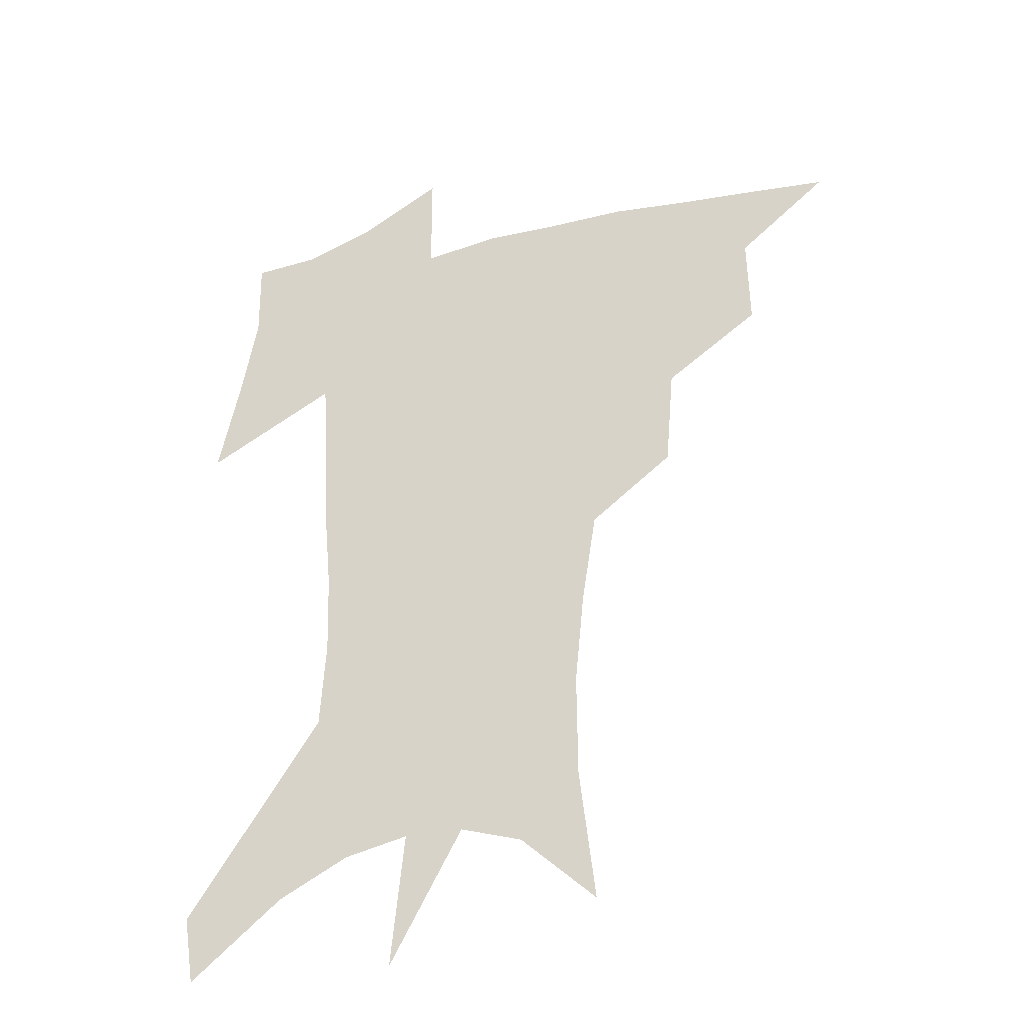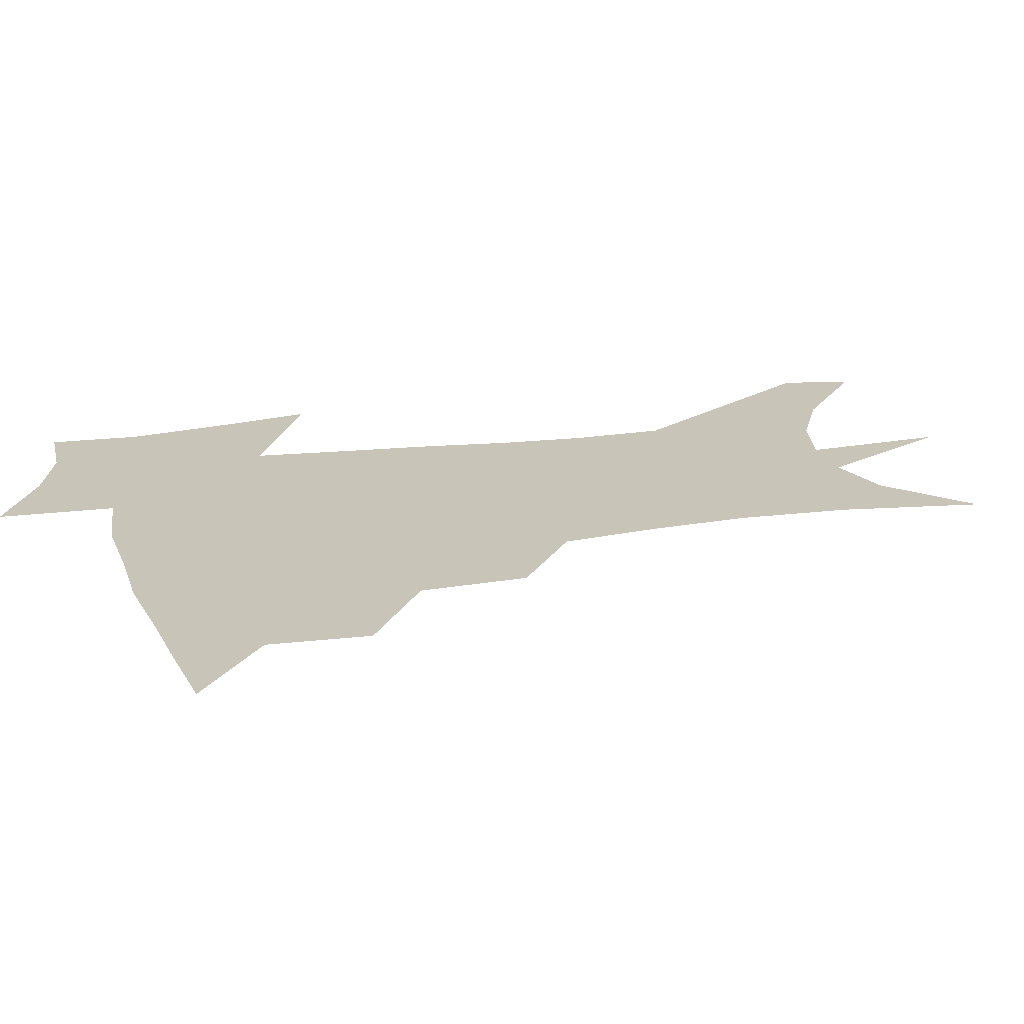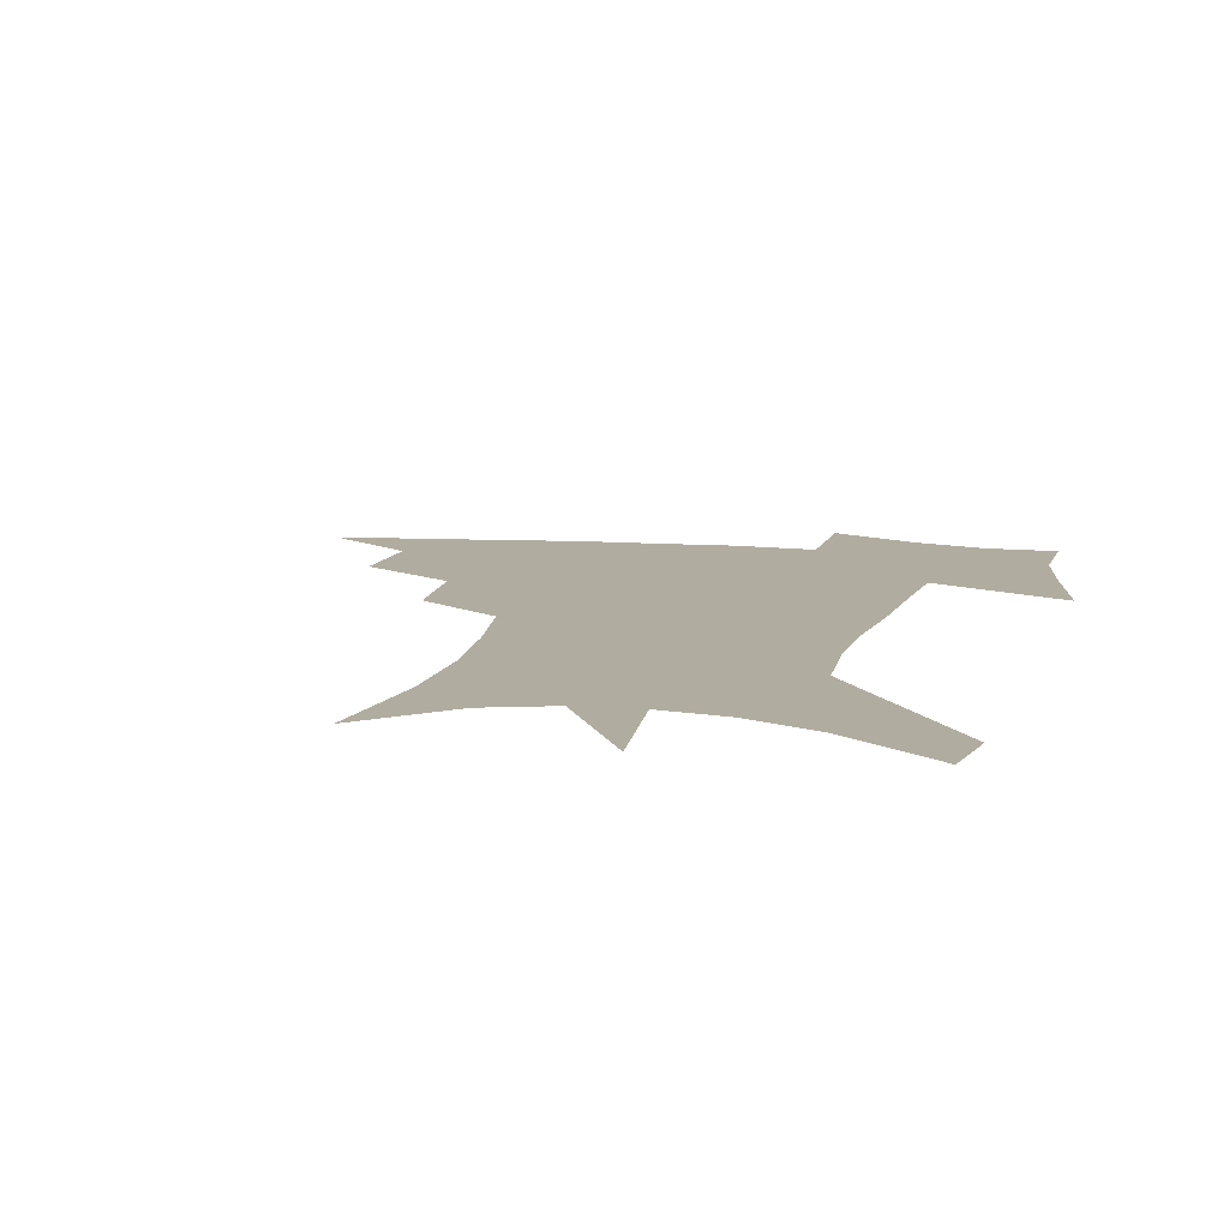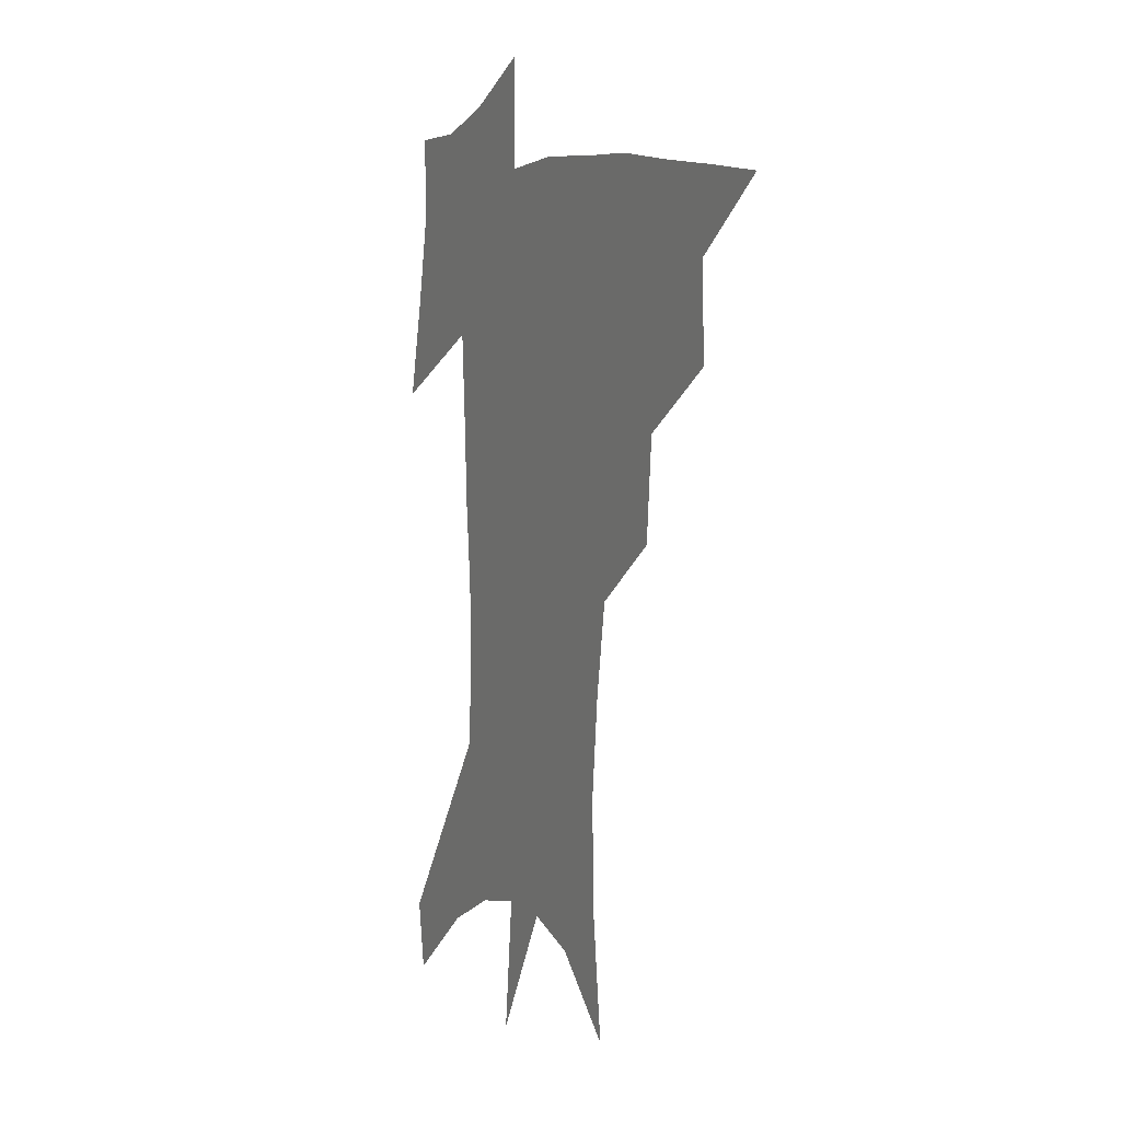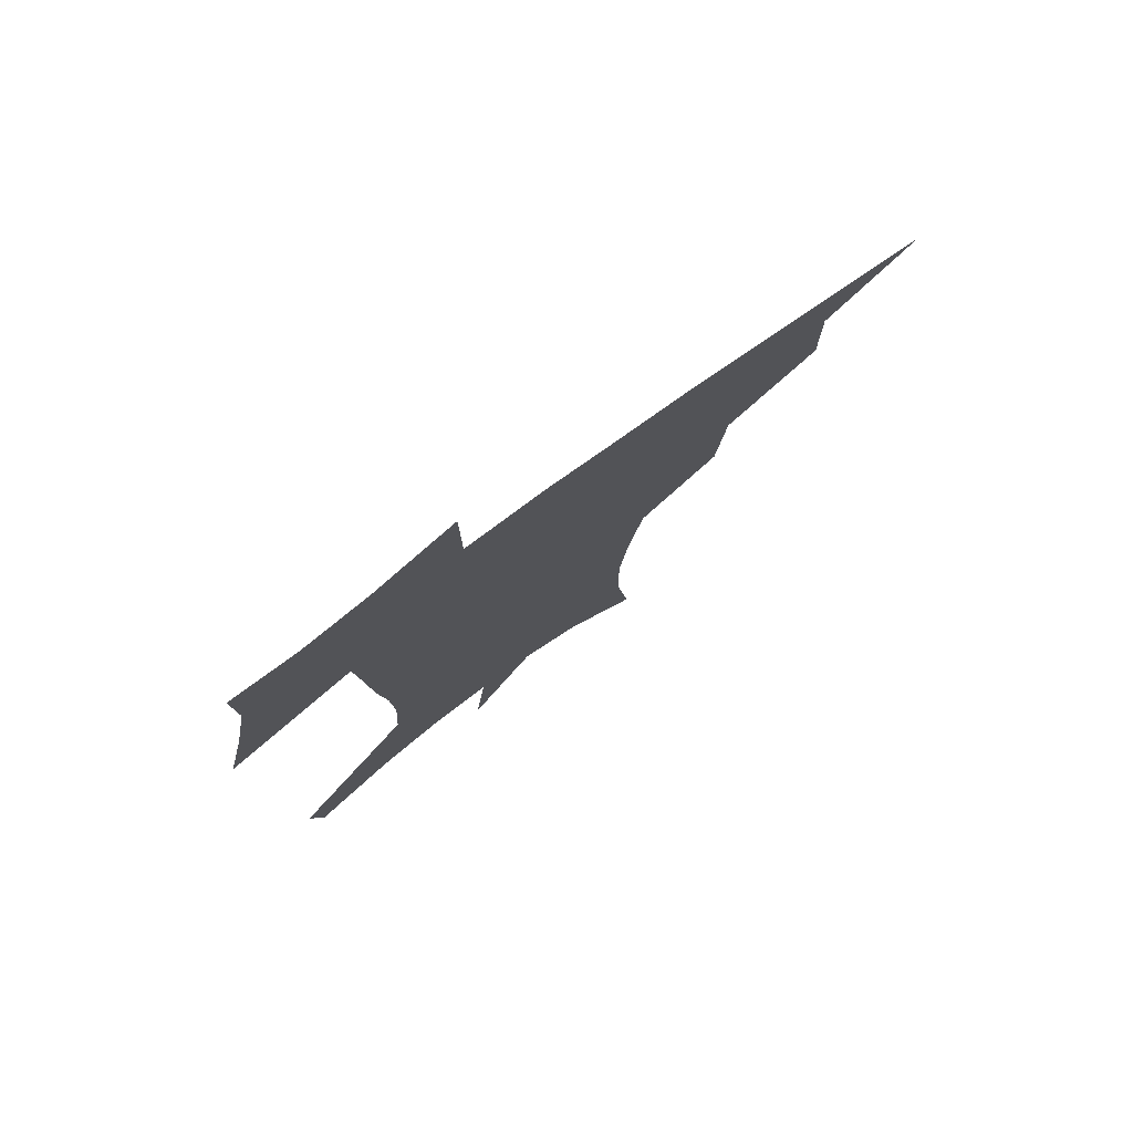
<metadata>
{"format":"obj","ext":"obj","renderer":"f3d","projection":"perspective","resolution":1024,"background":"white","views":[{"elev":-34.0,"azim":-159.0,"up":"+Y"},{"elev":20.1,"azim":-103.3,"up":"+Z"},{"elev":10.1,"azim":13.7,"up":"+Z"},{"elev":4.9,"azim":-116.6,"up":"+Y"},{"elev":79.1,"azim":144.2,"up":"+Y"}]}
</metadata>
<code>
v 458.8 440.8 0
v 490.6 381.4 0
v 491.3 415.9 0
v 487.4 444.7 0
v 527.7 322.4 0
v 524.6 359.3 0
v 522.4 391.5 0
v 520.3 420.4 0
v 516.6 448.2 0
v 560.4 145.5 0
v 566.1 194.5 0
v 566.4 232.9 0
v 563 266.9 0
v 557.8 300.7 0
v 554.1 337.3 0
v 551.8 368.6 0
v 550.1 397.1 0
v 547.8 423.8 0
v 544.2 452.2 0
v 588 172.1 0
v 588.7 211.3 0
v 586.8 246.9 0
v 583.8 280.7 0
v 580.2 311.9 0
v 578.2 343.8 0
v 576.7 372.4 0
v 576.4 400.7 0
v 574.5 426.3 0
v 572.8 453.2 0
v 610.8 180 0
v 608.9 216.4 0
v 606.6 247.7 0
v 604 286.1 0
v 602 314.7 0
v 601.2 347 0
v 601 374.9 0
v 601.3 402.1 0
v 601.5 427.2 0
v 599.8 455 0
v 637.5 132 0
v 632.6 181 0
v 628.9 219.5 0
v 626.2 252.8 0
v 624.4 286.3 0
v 623.5 318.1 0
v 623.9 346.2 0
v 624.3 376.4 0
v 625.6 401.6 0
v 626.9 427 0
v 628.7 452.5 0
v 628.8 492.7 0
v 655.9 176.7 0
v 650.1 215.4 0
v 646.2 249.7 0
v 645.6 279.8 0
v 646.1 309.8 0
v 647.4 339.2 0
v 647.9 371.3 0
v 649.5 399.5 0
v 651.2 425.1 0
v 654.3 449.7 0
v 659.9 477.1 0
v 681.7 164.4 0
v 675.3 201.8 0
v 670.2 235.1 0
v 668.1 267.6 0
v 669 297.7 0
v 671.7 327.2 0
v 673.4 360.4 0
v 675.4 392.7 0
v 674.9 421.5 0
v 677.8 445.9 0
v 685.2 469.5 0
v 715.8 137.4 0
v 719.8 162.4 0
v 724.1 369.3 0
v 716.1 405 0
v 709.9 438 0
v 710.4 469 0
f 3 4 1
f 6 7 2
f 2 7 3
f 7 8 3
f 3 8 4
f 8 9 4
f 14 15 5
f 5 15 6
f 15 16 6
f 6 16 7
f 16 17 7
f 7 17 8
f 17 18 8
f 8 18 9
f 18 19 9
f 10 20 11
f 20 21 11
f 11 21 12
f 21 22 12
f 12 22 13
f 22 23 13
f 13 23 14
f 23 24 14
f 14 24 15
f 24 25 15
f 15 25 16
f 25 26 16
f 16 26 17
f 26 27 17
f 17 27 18
f 27 28 18
f 18 28 19
f 28 29 19
f 20 30 21
f 30 31 21
f 21 31 22
f 31 32 22
f 22 32 23
f 32 33 23
f 23 33 24
f 33 34 24
f 24 34 25
f 34 35 25
f 25 35 26
f 35 36 26
f 26 36 27
f 36 37 27
f 27 37 28
f 37 38 28
f 28 38 29
f 38 39 29
f 40 41 30
f 30 41 31
f 41 42 31
f 31 42 32
f 42 43 32
f 32 43 33
f 43 44 33
f 33 44 34
f 44 45 34
f 34 45 35
f 45 46 35
f 35 46 36
f 46 47 36
f 36 47 37
f 47 48 37
f 37 48 38
f 48 49 38
f 38 49 39
f 49 50 39
f 41 52 42
f 52 53 42
f 42 53 43
f 53 54 43
f 43 54 44
f 54 55 44
f 44 55 45
f 55 56 45
f 45 56 46
f 56 57 46
f 46 57 47
f 57 58 47
f 47 58 48
f 58 59 48
f 48 59 49
f 59 60 49
f 49 60 50
f 60 61 50
f 50 61 51
f 61 62 51
f 52 63 53
f 63 64 53
f 53 64 54
f 64 65 54
f 54 65 55
f 65 66 55
f 55 66 56
f 66 67 56
f 56 67 57
f 67 68 57
f 57 68 58
f 68 69 58
f 58 69 59
f 69 70 59
f 59 70 60
f 70 71 60
f 60 71 61
f 71 72 61
f 61 72 62
f 72 73 62
f 63 74 64
f 74 75 64
f 64 75 65
f 70 76 71
f 76 77 71
f 71 77 72
f 77 78 72
f 72 78 73
f 78 79 73

</code>
